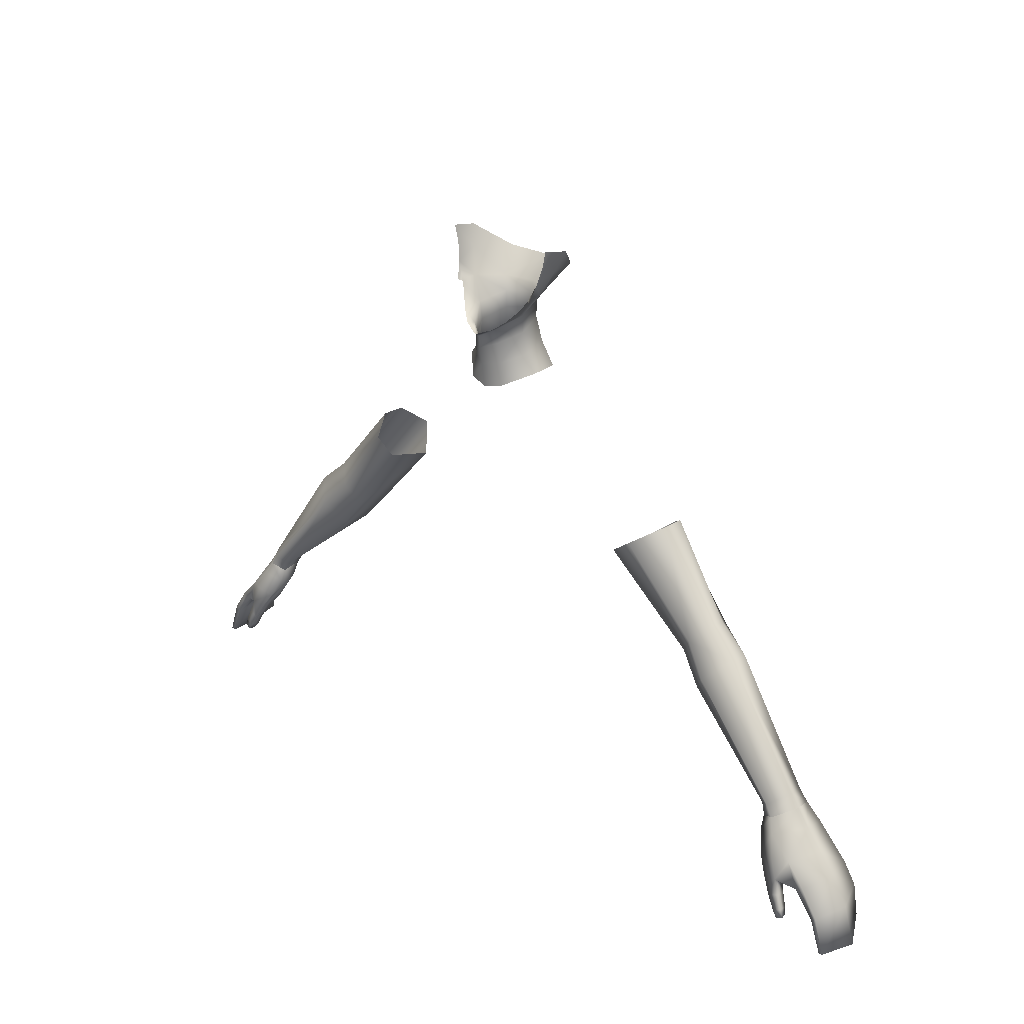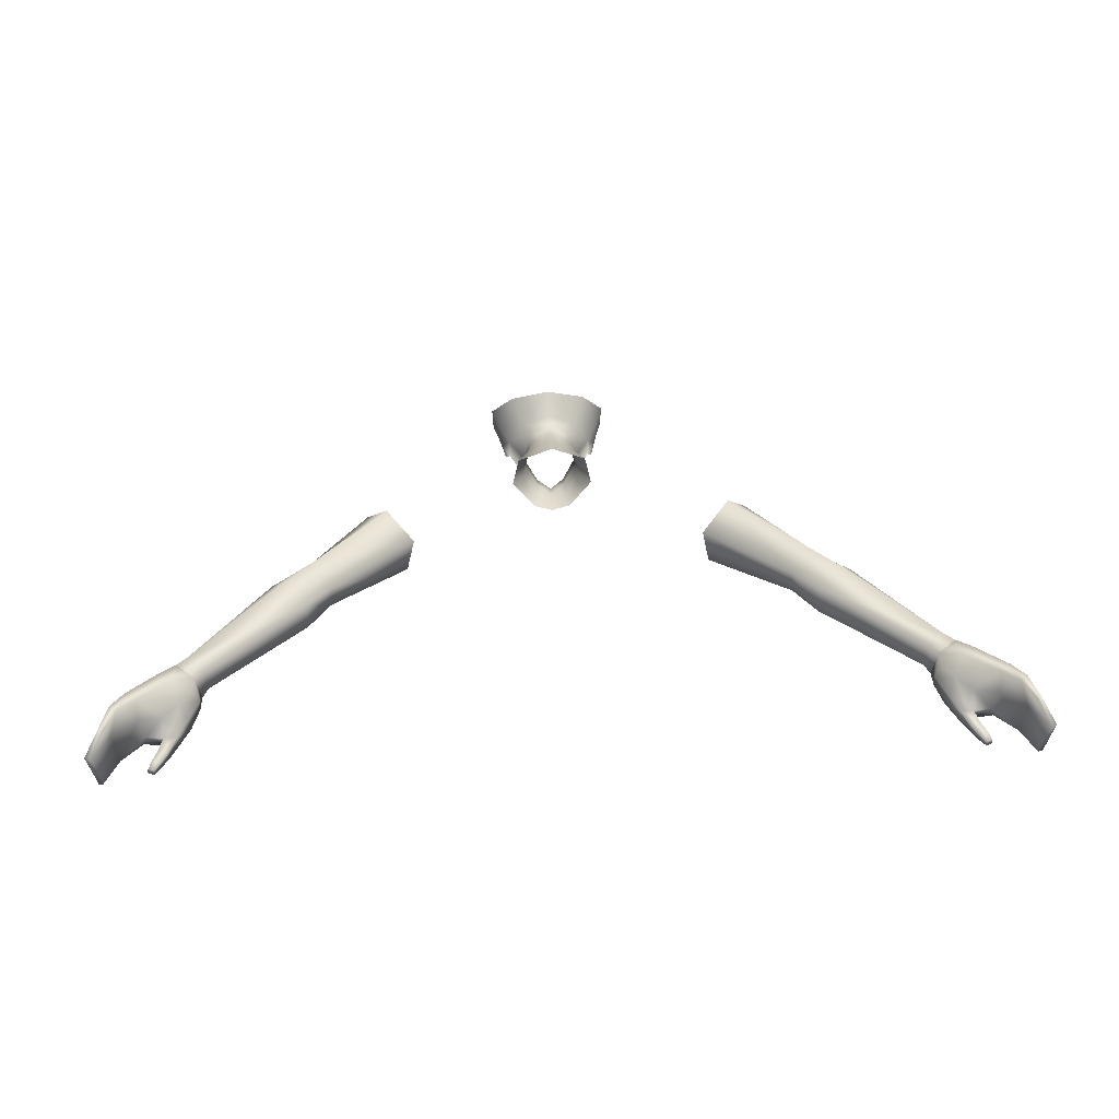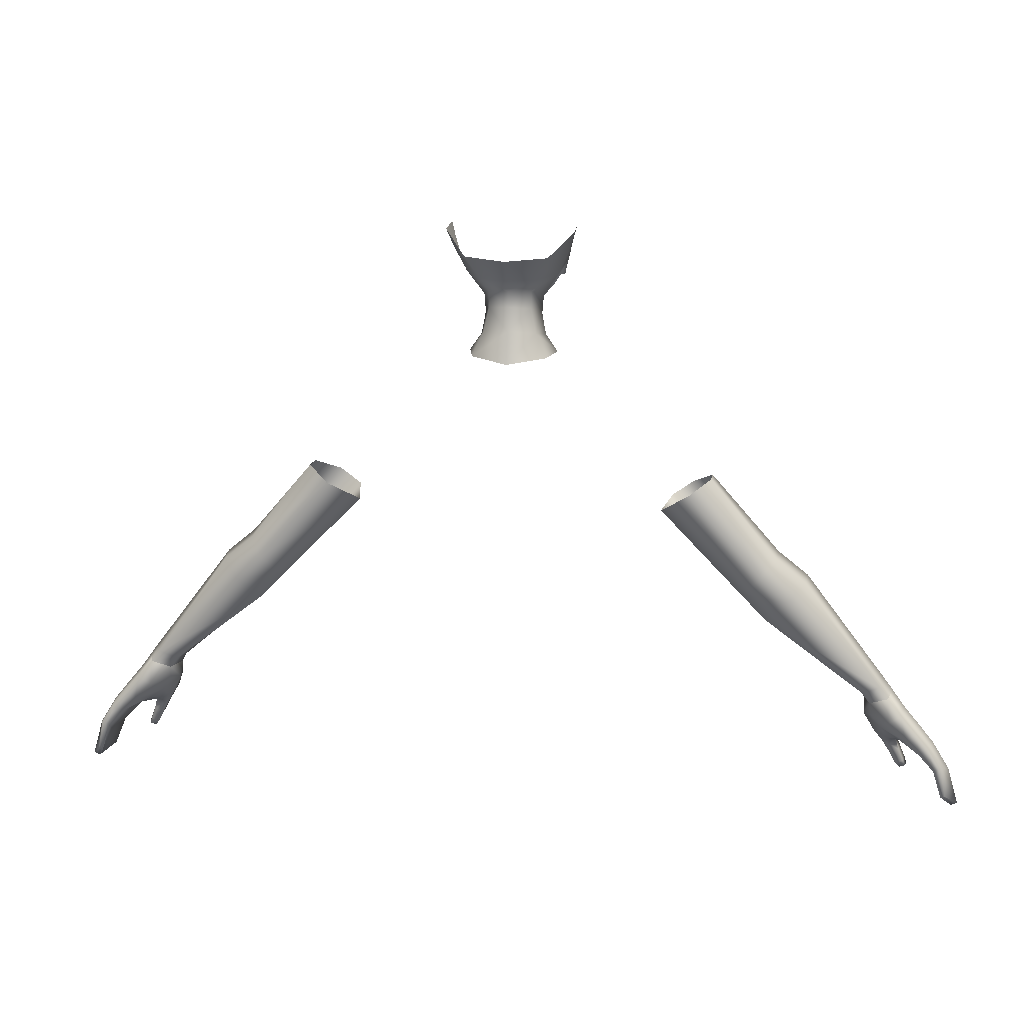
<metadata>
{"format":"obj","ext":"obj","renderer":"f3d","projection":"perspective","resolution":1024,"background":"white","views":[{"elev":24.3,"azim":46.3,"up":"+Z"},{"elev":35.9,"azim":177.0,"up":"+Y"},{"elev":15.0,"azim":-171.2,"up":"+Z"}]}
</metadata>
<code>
g NPC_Male_Size01_Body_004_LOD3
v -0 0.06235 1.409
v 0.03083 0.04576 1.405
v 0.02471 0.04239 1.433
v -0 0.05635 1.436
v 0.02493 0.04223 1.453
v -0 0.056 1.455
v -0.02493 0.04223 1.453
v -0.02471 0.04239 1.433
v -0.03083 0.04576 1.405
v 0.03083 0.04576 1.405
v 0.04371 0.05086 1.377
v 0.0522 0.01269 1.378
v 0.03817 0.01284 1.398
v 0.02355 -0.01297 1.363
v 0.03353 0.01162 1.424
v 0.02471 0.04239 1.433
v 0.02493 0.04223 1.453
v 0.03536 0.01046 1.445
v 0.02015 -0.009974 1.389
v 0.01794 -0.01224 1.413
v 0.01792 -0.01476 1.429
v -0 -0.02422 1.42
v -0 -0.02005 1.386
v -0 -0.01669 1.357
v -0.02355 -0.01297 1.363
v -0 -0.02309 1.406
v -0.02015 -0.009974 1.389
v -0.01794 -0.01224 1.413
v -0.01792 -0.01476 1.429
v -0.03536 0.01046 1.445
v -0.03353 0.01162 1.424
v -0.02493 0.04223 1.453
v -0.02471 0.04239 1.433
v -0.03083 0.04576 1.405
v -0.03817 0.01284 1.398
v -0.0522 0.01269 1.378
v -0.04371 0.05086 1.377
v -0 -0.02422 1.42
v -0 -0.03068 1.423
v 0.01792 -0.01476 1.429
v 0.01956 -0.02418 1.431
v 0.03312 -0.01527 1.441
v 0.03536 0.01046 1.445
v 0.0457 -0.005321 1.455
v 0.05308 -7.385e-05 1.467
v 0.05354 0.01911 1.471
v 0.02493 0.04223 1.453
v 0.06374 0.004081 1.488
v 0.05864 -0.002577 1.468
v 0.03377 0.05016 1.468
v -0 0.056 1.455
v -0 0.06135 1.467
v -0 0.0852 1.493
v 0.04802 0.07348 1.496
v 0.06687 0.02991 1.5
v 0.06912 0.00808 1.509
v 0.07547 0.03767 1.523
v 0.07383 0.007381 1.528
v -0 -0.02422 1.42
v -0.01792 -0.01476 1.429
v -0 -0.03068 1.423
v -0.01956 -0.02418 1.431
v -0.03312 -0.01527 1.441
v -0.03536 0.01046 1.445
v -0.0457 -0.005321 1.455
v -0.05308 -7.385e-05 1.467
v -0.05354 0.01911 1.471
v -0.02493 0.04223 1.453
v -0.06374 0.004081 1.488
v -0.05864 -0.002577 1.468
v -0.03377 0.05016 1.468
v -0 0.056 1.455
v -0 0.06135 1.467
v -0 0.0852 1.493
v -0.04802 0.07348 1.496
v -0.06687 0.02991 1.5
v -0.06912 0.00808 1.509
v -0.07547 0.03767 1.523
v -0.07383 0.007381 1.528
v -0 0.06235 1.409
v 0.04371 0.05086 1.377
v 0.03083 0.04576 1.405
v 5.737e-09 0.07106 1.372
v -0.03083 0.04576 1.405
v -0.04371 0.05086 1.377
v 0.1905 0.002963 1.207
v 0.2774 0.05592 1.102
v 0.1804 0.05077 1.2
v 0.2808 0.02593 1.107
v 0.2149 0.001072 1.225
v 0.3061 0.05416 1.072
v 0.2988 0.01352 1.128
v 0.2388 0.03403 1.241
v 0.3078 0.01951 1.073
v 0.4229 0.03227 0.9794
v 0.3293 0.001579 1.096
v 0.4191 0.007562 0.9771
v 0.432 0.03249 0.9674
v 0.4253 0.003695 0.9656
v 0.4334 -0.002891 0.985
v 0.4416 -0.004286 0.973
v 0.3183 0.02779 1.15
v 0.2384 0.06008 1.242
v 0.3533 0.02255 1.121
v 0.4488 0.02096 0.9955
v 0.4588 0.02082 0.982
v 0.4525 0.04378 0.9777
v 0.3161 0.04957 1.146
v 0.2135 0.08081 1.226
v 0.3508 0.04885 1.117
v 0.4416 0.04304 0.9911
v 0.3002 0.07483 1.129
v 0.1804 0.05077 1.2
v 0.2774 0.05592 1.102
v 0.3326 0.06912 1.099
v 0.3061 0.05416 1.072
v 0.4229 0.03227 0.9794
v 0.432 0.03249 0.9674
v -0.2135 0.08081 1.226
v -0.2774 0.05592 1.102
v -0.1804 0.05077 1.2
v -0.3002 0.07483 1.129
v -0.2384 0.06008 1.242
v -0.3326 0.06912 1.099
v -0.3061 0.05416 1.072
v -0.4416 0.04304 0.9911
v -0.4229 0.03227 0.9794
v -0.432 0.03249 0.9674
v -0.4525 0.04378 0.9777
v -0.4588 0.02082 0.982
v -0.3161 0.04957 1.146
v -0.2388 0.03403 1.241
v -0.3508 0.04885 1.117
v -0.3183 0.02779 1.15
v -0.2149 0.001072 1.225
v -0.3533 0.02255 1.121
v -0.2988 0.01352 1.128
v -0.1905 0.002963 1.207
v -0.4488 0.02096 0.9955
v -0.2808 0.02593 1.107
v -0.1804 0.05077 1.2
v -0.2774 0.05592 1.102
v -0.3293 0.001579 1.096
v -0.4334 -0.002891 0.985
v -0.4416 -0.004286 0.973
v -0.3078 0.01951 1.073
v -0.3061 0.05416 1.072
v -0.4191 0.007562 0.9771
v -0.4253 0.003695 0.9656
v -0.4229 0.03227 0.9794
v -0.432 0.03249 0.9674
v 0.4525 0.04378 0.9777
v 0.432 0.03249 0.9674
v 0.4545 0.04625 0.9481
v 0.4686 0.04865 0.9581
v 0.4753 0.04707 0.9275
v 0.4728 0.02153 0.9626
v 0.4588 0.02082 0.982
v 0.4873 0.05062 0.9368
v 0.4918 0.0485 0.9111
v 0.5028 0.05216 0.9196
v 0.4906 0.02166 0.9413
v 0.4748 -0.01178 0.9347
v 0.509 0.02217 0.919
v 0.4974 -0.01354 0.9112
v 0.4878 -0.01232 0.906
v 0.4654 -0.02159 0.9124
v 0.4484 -0.009801 0.9573
v 0.4416 -0.004286 0.973
v 0.4273 -0.00288 0.9518
v 0.4253 0.003695 0.9656
v 0.4363 -0.01234 0.9296
v 0.4562 -0.01742 0.9335
v 0.4485 -0.01946 0.91
v 0.4595 -0.02402 0.8911
v 0.4722 -0.02366 0.8963
v 0.509 0.02217 0.919
v 0.5288 0.02372 0.8869
v 0.5179 -0.01425 0.8827
v 0.4974 -0.01354 0.9112
v 0.4974 -0.01354 0.9112
v 0.5179 -0.01425 0.8827
v 0.5105 -0.01185 0.8777
v 0.4878 -0.01232 0.906
v 0.4838 -0.002226 0.9054
v 0.4654 -0.02159 0.9124
v 0.491 0.02227 0.9068
v 0.5167 0.02408 0.878
v 0.4651 -0.006477 0.9091
v 0.4702 -0.01171 0.8944
v 0.4497 -0.005839 0.9073
v 0.4722 -0.02366 0.8963
v 0.4653 0.01579 0.9199
v 0.491 0.02227 0.9068
v 0.4918 0.0485 0.9111
v 0.4753 0.04707 0.9275
v 0.4555 0.001869 0.9136
v 0.4463 0.02145 0.9339
v 0.4545 0.04625 0.9481
v 0.4762 -0.01419 0.8784
v 0.4783 -0.02533 0.8809
v 0.4796 -0.01858 0.8712
v 0.4814 -0.02517 0.8719
v 0.4737 -0.02593 0.8683
v 0.4672 -0.01522 0.8751
v 0.4725 -0.01965 0.8683
v 0.4685 -0.0259 0.8765
v 0.4595 -0.02402 0.8911
v 0.4597 -0.01264 0.8898
v 0.4485 -0.01946 0.91
v 0.4363 -0.01234 0.9296
v 0.4389 0.003958 0.9239
v 0.4259 0.0125 0.9484
v 0.4273 -0.00288 0.9518
v 0.4253 0.003695 0.9656
v 0.432 0.03249 0.9674
v 0.4344 0.02592 0.9503
v 0.5244 0.05157 0.8619
v 0.5174 0.05287 0.8971
v 0.5095 0.05055 0.8923
v 0.5194 0.05047 0.8599
v 0.509 0.02217 0.919
v 0.5028 0.05216 0.9196
v 0.5174 0.05287 0.8971
v 0.5288 0.02372 0.8869
v 0.491 0.02227 0.9068
v 0.5167 0.02408 0.878
v 0.5095 0.05055 0.8923
v 0.4918 0.0485 0.9111
v 0.4685 -0.0259 0.8765
v 0.4595 -0.02402 0.8911
v 0.4722 -0.02366 0.8963
v 0.4783 -0.02533 0.8809
v 0.4737 -0.02593 0.8683
v 0.4814 -0.02517 0.8719
v 0.5244 0.05157 0.8619
v 0.5411 0.02464 0.8434
v 0.5288 0.02372 0.8869
v 0.5174 0.05287 0.8971
v 0.5095 0.05055 0.8923
v 0.5167 0.02408 0.878
v 0.5339 0.02479 0.8406
v 0.5194 0.05047 0.8599
v 0.5194 0.05047 0.8599
v 0.5339 0.02479 0.8406
v 0.5411 0.02464 0.8434
v 0.5244 0.05157 0.8619
v 0.5105 -0.01185 0.8777
v 0.5179 -0.01425 0.8827
v 0.5305 -0.01516 0.844
v 0.5254 -0.01436 0.843
v 0.5254 -0.01436 0.843
v 0.5305 -0.01516 0.844
v 0.5411 0.02464 0.8434
v 0.5339 0.02479 0.8406
v 0.5167 0.02408 0.878
v 0.5254 -0.01436 0.843
v 0.5105 -0.01185 0.8777
v 0.5305 -0.01516 0.844
v 0.5179 -0.01425 0.8827
v 0.5288 0.02372 0.8869
v 0.5411 0.02464 0.8434
v 0.5095 0.05055 0.8923
v 0.5174 0.05287 0.8971
v 0.5028 0.05216 0.9196
v 0.4918 0.0485 0.9111
v -0.4525 0.04378 0.9777
v -0.4545 0.04625 0.9481
v -0.432 0.03249 0.9674
v -0.4686 0.04865 0.9581
v -0.4753 0.04707 0.9275
v -0.4728 0.02153 0.9626
v -0.4588 0.02082 0.982
v -0.4873 0.05062 0.9368
v -0.4918 0.0485 0.9111
v -0.5028 0.05216 0.9196
v -0.4906 0.02166 0.9413
v -0.4748 -0.01178 0.9347
v -0.509 0.02217 0.919
v -0.4974 -0.01354 0.9112
v -0.4878 -0.01232 0.906
v -0.4654 -0.02159 0.9124
v -0.4484 -0.009801 0.9573
v -0.4416 -0.004286 0.973
v -0.4273 -0.00288 0.9518
v -0.4253 0.003695 0.9656
v -0.4363 -0.01234 0.9296
v -0.4562 -0.01742 0.9335
v -0.4485 -0.01946 0.91
v -0.4595 -0.02402 0.8911
v -0.4722 -0.02366 0.8963
v -0.5179 -0.01425 0.8827
v -0.5288 0.02372 0.8869
v -0.509 0.02217 0.919
v -0.4974 -0.01354 0.9112
v -0.4974 -0.01354 0.9112
v -0.5105 -0.01185 0.8777
v -0.5179 -0.01425 0.8827
v -0.4878 -0.01232 0.906
v -0.4838 -0.002226 0.9054
v -0.4654 -0.02159 0.9124
v -0.491 0.02227 0.9068
v -0.5167 0.02408 0.878
v -0.4651 -0.006477 0.9091
v -0.4702 -0.01171 0.8944
v -0.4497 -0.005839 0.9073
v -0.4722 -0.02366 0.8963
v -0.4653 0.01579 0.9199
v -0.491 0.02227 0.9068
v -0.4918 0.0485 0.9111
v -0.4753 0.04707 0.9275
v -0.4555 0.001869 0.9136
v -0.4463 0.02145 0.9339
v -0.4545 0.04625 0.9481
v -0.4762 -0.01419 0.8784
v -0.4783 -0.02533 0.8809
v -0.4796 -0.01858 0.8712
v -0.4814 -0.02517 0.8719
v -0.4737 -0.02593 0.8683
v -0.4672 -0.01522 0.8751
v -0.4725 -0.01965 0.8683
v -0.4685 -0.0259 0.8765
v -0.4595 -0.02402 0.8911
v -0.4597 -0.01264 0.8898
v -0.4485 -0.01946 0.91
v -0.4363 -0.01234 0.9296
v -0.4389 0.003958 0.9239
v -0.4259 0.0125 0.9484
v -0.4273 -0.00288 0.9518
v -0.4253 0.003695 0.9656
v -0.432 0.03249 0.9674
v -0.4344 0.02592 0.9503
v -0.5095 0.05055 0.8923
v -0.5174 0.05287 0.8971
v -0.5244 0.05157 0.8619
v -0.5194 0.05047 0.8599
v -0.509 0.02217 0.919
v -0.5288 0.02372 0.8869
v -0.5174 0.05287 0.8971
v -0.5028 0.05216 0.9196
v -0.491 0.02227 0.9068
v -0.4918 0.0485 0.9111
v -0.5095 0.05055 0.8923
v -0.5167 0.02408 0.878
v -0.4722 -0.02366 0.8963
v -0.4595 -0.02402 0.8911
v -0.4685 -0.0259 0.8765
v -0.4783 -0.02533 0.8809
v -0.4737 -0.02593 0.8683
v -0.4814 -0.02517 0.8719
v -0.5288 0.02372 0.8869
v -0.5411 0.02464 0.8434
v -0.5244 0.05157 0.8619
v -0.5174 0.05287 0.8971
v -0.5339 0.02479 0.8406
v -0.5167 0.02408 0.878
v -0.5095 0.05055 0.8923
v -0.5194 0.05047 0.8599
v -0.5411 0.02464 0.8434
v -0.5339 0.02479 0.8406
v -0.5194 0.05047 0.8599
v -0.5244 0.05157 0.8619
v -0.5305 -0.01516 0.844
v -0.5179 -0.01425 0.8827
v -0.5105 -0.01185 0.8777
v -0.5254 -0.01436 0.843
v -0.5411 0.02464 0.8434
v -0.5305 -0.01516 0.844
v -0.5254 -0.01436 0.843
v -0.5339 0.02479 0.8406
v -0.5254 -0.01436 0.843
v -0.5167 0.02408 0.878
v -0.5105 -0.01185 0.8777
v -0.5288 0.02372 0.8869
v -0.5179 -0.01425 0.8827
v -0.5305 -0.01516 0.844
v -0.5411 0.02464 0.8434
v -0.5095 0.05055 0.8923
v -0.4918 0.0485 0.9111
v -0.5028 0.05216 0.9196
v -0.5174 0.05287 0.8971
g NPC_Male_Size01_Body_004_LOD3_0
f 3 2 1
f 4 3 1
f 3 4 5
f 4 6 5
f 6 4 7
f 4 8 7
f 8 4 1
f 9 8 1
f 12 11 10
f 13 12 10
f 12 13 14
f 13 10 15
f 10 16 15
f 15 16 17
f 18 15 17
f 13 19 14
f 19 13 15
f 15 18 20
f 20 19 15
f 18 21 20
f 21 22 20
f 14 19 23
f 24 14 23
f 24 23 25
f 20 26 19
f 22 26 20
f 26 23 19
f 23 27 25
f 23 26 27
f 26 22 28
f 26 28 27
f 22 29 28
f 29 30 28
f 30 31 28
f 27 28 31
f 31 30 32
f 33 31 32
f 33 34 31
f 27 35 25
f 35 27 31
f 34 35 31
f 35 36 25
f 36 35 34
f 37 36 34
f 40 39 38
f 41 39 40
f 42 41 40
f 40 43 42
f 42 43 44
f 45 44 43
f 45 43 46
f 46 43 47
f 48 45 46
f 49 45 48
f 50 46 47
f 47 51 50
f 51 52 50
f 50 52 53
f 54 50 53
f 55 48 46
f 50 55 46
f 50 54 55
f 56 48 55
f 54 57 55
f 55 58 56
f 57 58 55
f 61 60 59
f 62 60 61
f 62 63 60
f 60 63 64
f 63 65 64
f 66 64 65
f 66 67 64
f 68 64 67
f 69 67 66
f 66 70 69
f 71 68 67
f 72 68 71
f 73 72 71
f 74 73 71
f 75 74 71
f 69 76 67
f 76 71 67
f 75 71 76
f 69 77 76
f 78 75 76
f 77 79 76
f 76 79 78
f 82 81 80
f 81 83 80
f 80 83 84
f 83 85 84
f 88 87 86
f 87 89 86
f 86 89 90
f 89 87 91
f 89 92 90
f 90 92 93
f 94 89 91
f 91 95 94
f 94 96 89
f 96 92 89
f 95 97 94
f 94 97 96
f 95 98 97
f 98 99 97
f 97 99 100
f 97 100 96
f 99 101 100
f 92 102 93
f 93 102 103
f 96 104 92
f 96 100 104
f 104 102 92
f 100 101 105
f 100 105 104
f 101 106 105
f 106 107 105
f 102 108 103
f 103 108 109
f 102 104 110
f 108 102 110
f 104 105 111
f 107 111 105
f 110 104 111
f 108 112 109
f 112 108 110
f 109 112 113
f 112 114 113
f 115 112 110
f 114 112 115
f 115 110 111
f 116 114 115
f 115 111 116
f 111 117 116
f 111 107 117
f 107 118 117
f 121 120 119
f 120 122 119
f 119 122 123
f 124 122 120
f 125 124 120
f 124 125 126
f 125 127 126
f 127 128 126
f 128 129 126
f 129 130 126
f 122 131 123
f 131 122 124
f 123 131 132
f 133 124 126
f 133 131 124
f 131 134 132
f 132 134 135
f 131 133 136
f 133 126 136
f 134 131 136
f 134 137 135
f 137 134 136
f 135 137 138
f 130 139 126
f 126 139 136
f 137 140 138
f 138 140 141
f 140 142 141
f 143 137 136
f 136 139 143
f 140 137 143
f 139 130 144
f 139 144 143
f 130 145 144
f 142 140 146
f 146 140 143
f 147 142 146
f 143 144 148
f 144 145 148
f 146 143 148
f 147 146 148
f 145 149 148
f 150 147 148
f 148 149 150
f 149 151 150
f 154 153 152
f 155 154 152
f 156 154 155
f 157 155 152
f 158 157 152
f 159 156 155
f 156 159 160
f 159 161 160
f 159 155 162
f 161 159 162
f 155 157 162
f 162 157 163
f 164 161 162
f 164 162 163
f 165 164 163
f 163 166 165
f 166 163 167
f 168 157 158
f 157 168 163
f 169 168 158
f 168 169 170
f 169 171 170
f 168 170 172
f 163 168 173
f 173 168 172
f 163 173 167
f 167 173 172
f 174 167 172
f 174 175 167
f 175 176 167
f 179 178 177
f 180 179 177
f 183 182 181
f 184 183 181
f 184 185 183
f 185 184 186
f 185 187 183
f 187 188 183
f 189 185 186
f 189 186 190
f 189 190 191
f 186 192 190
f 193 185 189
f 194 185 193
f 195 194 193
f 196 195 193
f 197 193 189
f 197 189 191
f 196 193 198
f 193 197 198
f 199 196 198
f 200 190 192
f 201 200 192
f 202 200 201
f 203 202 201
f 203 204 202
f 200 205 190
f 200 202 205
f 204 206 202
f 202 206 205
f 206 204 207
f 205 206 207
f 207 208 205
f 205 209 190
f 208 209 205
f 190 209 191
f 191 209 208
f 210 191 208
f 210 211 191
f 211 212 191
f 197 191 212
f 212 198 197
f 213 212 211
f 212 213 198
f 214 213 211
f 214 215 213
f 213 215 216
f 213 217 198
f 217 213 216
f 198 217 199
f 217 216 199
f 220 219 218
f 221 220 218
f 224 223 222
f 225 224 222
f 228 227 226
f 229 228 226
f 232 231 230
f 233 232 230
f 233 230 234
f 235 233 234
f 238 237 236
f 239 238 236
f 242 241 240
f 243 242 240
f 246 245 244
f 247 246 244
f 250 249 248
f 251 250 248
f 254 253 252
f 255 254 252
f 255 257 256
f 257 258 256
f 261 260 259
f 262 261 259
f 265 264 263
f 266 265 263
f 269 268 267
f 268 270 267
f 268 271 270
f 270 272 267
f 272 273 267
f 271 274 270
f 274 271 275
f 276 274 275
f 270 274 277
f 277 274 276
f 272 270 277
f 272 277 278
f 279 277 276
f 277 279 278
f 279 280 278
f 281 278 280
f 281 282 278
f 272 283 273
f 283 272 278
f 283 284 273
f 284 283 285
f 286 284 285
f 285 283 287
f 283 278 288
f 283 288 287
f 282 288 278
f 288 282 287
f 282 289 287
f 289 282 290
f 282 291 290
f 294 293 292
f 295 294 292
f 298 297 296
f 297 299 296
f 300 299 297
f 299 300 301
f 302 300 297
f 303 302 297
f 300 304 301
f 301 304 305
f 304 306 305
f 307 301 305
f 300 308 304
f 300 309 308
f 309 310 308
f 310 311 308
f 308 312 304
f 304 312 306
f 308 311 313
f 312 308 313
f 311 314 313
f 305 315 307
f 315 316 307
f 315 317 316
f 317 318 316
f 319 318 317
f 320 315 305
f 315 320 317
f 321 319 317
f 320 321 317
f 319 321 322
f 321 320 322
f 323 322 320
f 324 320 305
f 324 323 320
f 306 324 305
f 324 306 323
f 306 325 323
f 326 325 306
f 327 326 306
f 306 312 327
f 313 327 312
f 327 328 326
f 328 327 313
f 328 329 326
f 330 329 328
f 330 328 331
f 332 328 313
f 328 332 331
f 332 313 314
f 331 332 314
f 335 334 333
f 336 335 333
f 339 338 337
f 340 339 337
f 343 342 341
f 344 343 341
f 347 346 345
f 348 347 345
f 347 348 349
f 348 350 349
f 353 352 351
f 354 353 351
f 357 356 355
f 358 357 355
f 361 360 359
f 362 361 359
f 365 364 363
f 366 365 363
f 369 368 367
f 370 369 367
f 370 372 371
f 372 373 371
f 376 375 374
f 377 376 374
f 380 379 378
f 381 380 378

</code>
